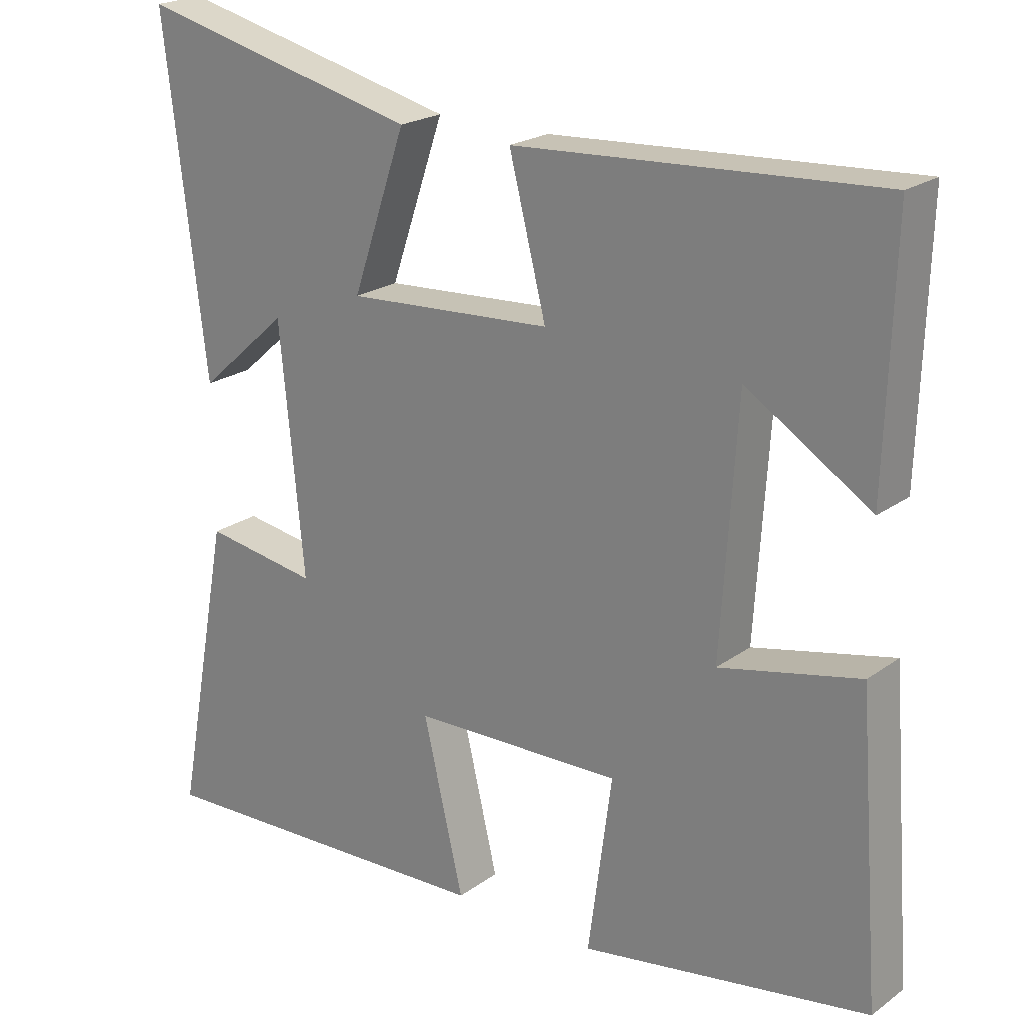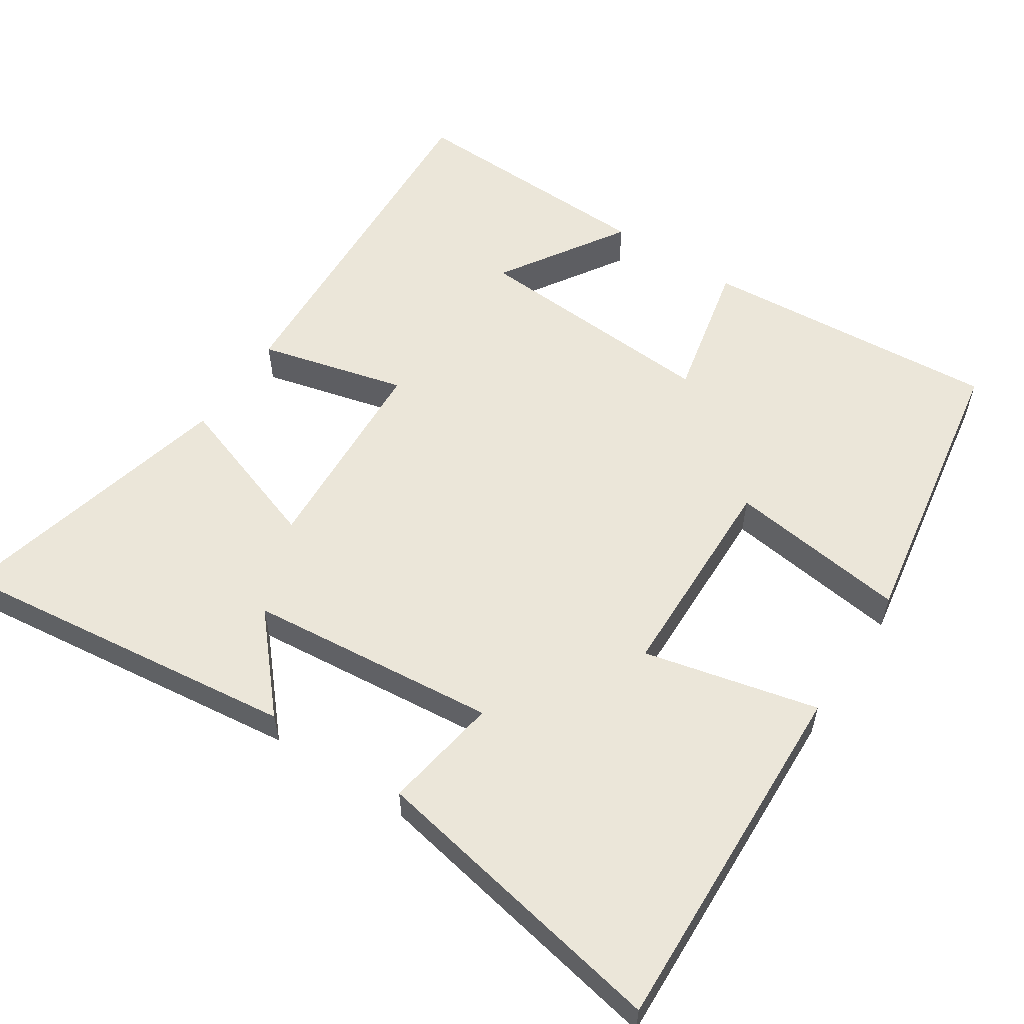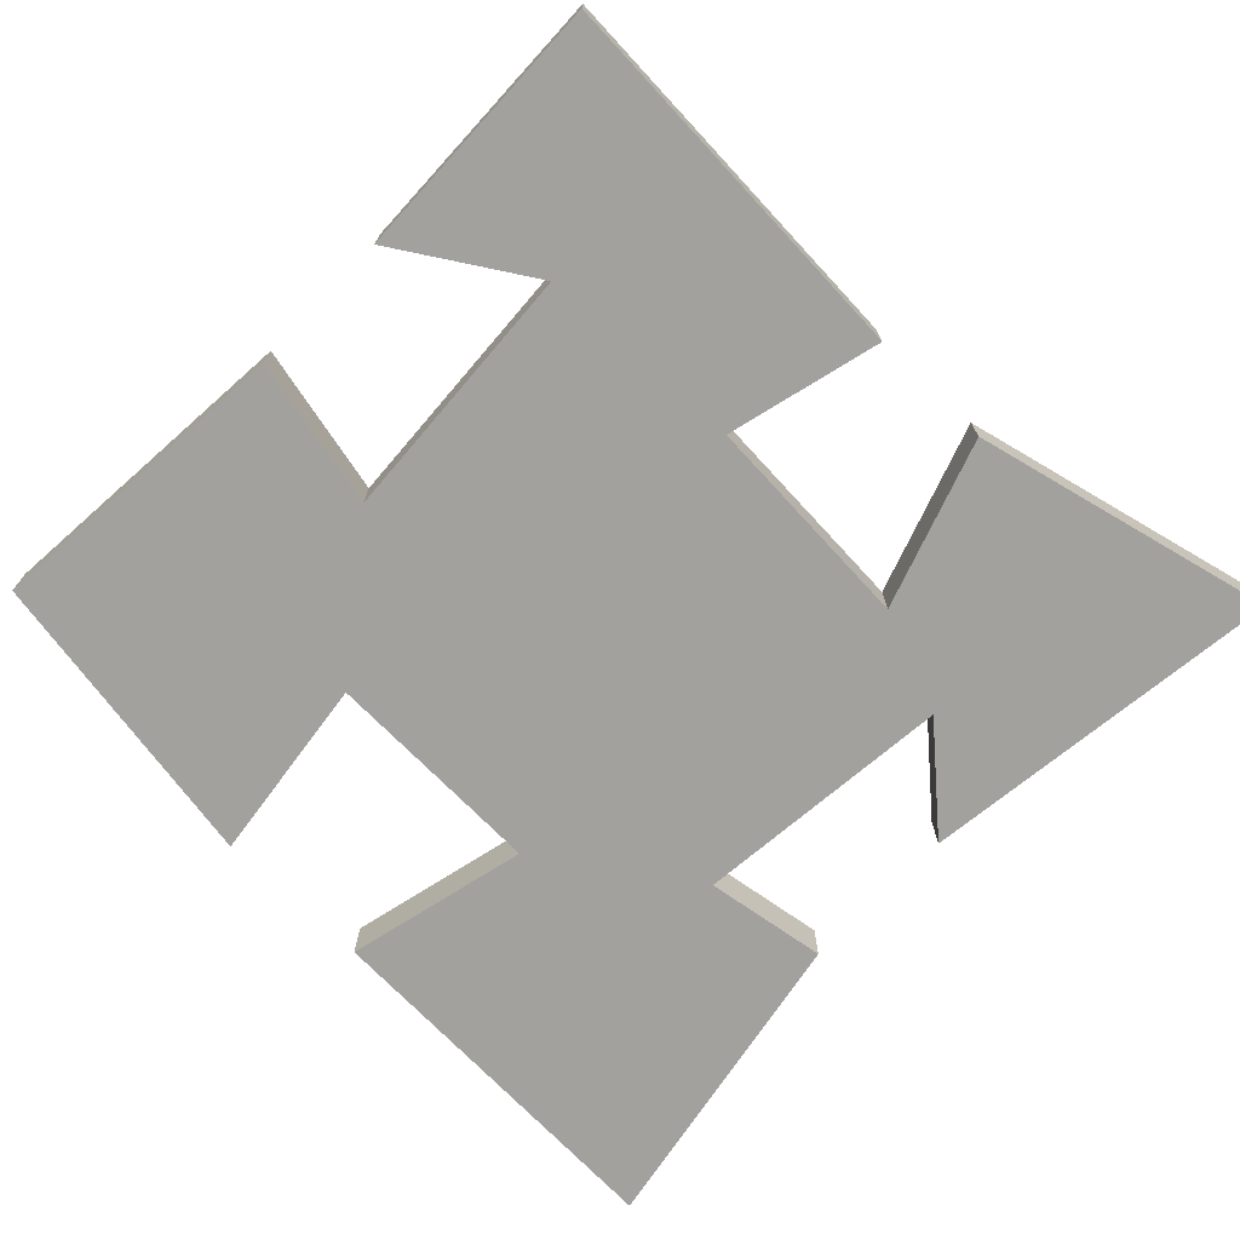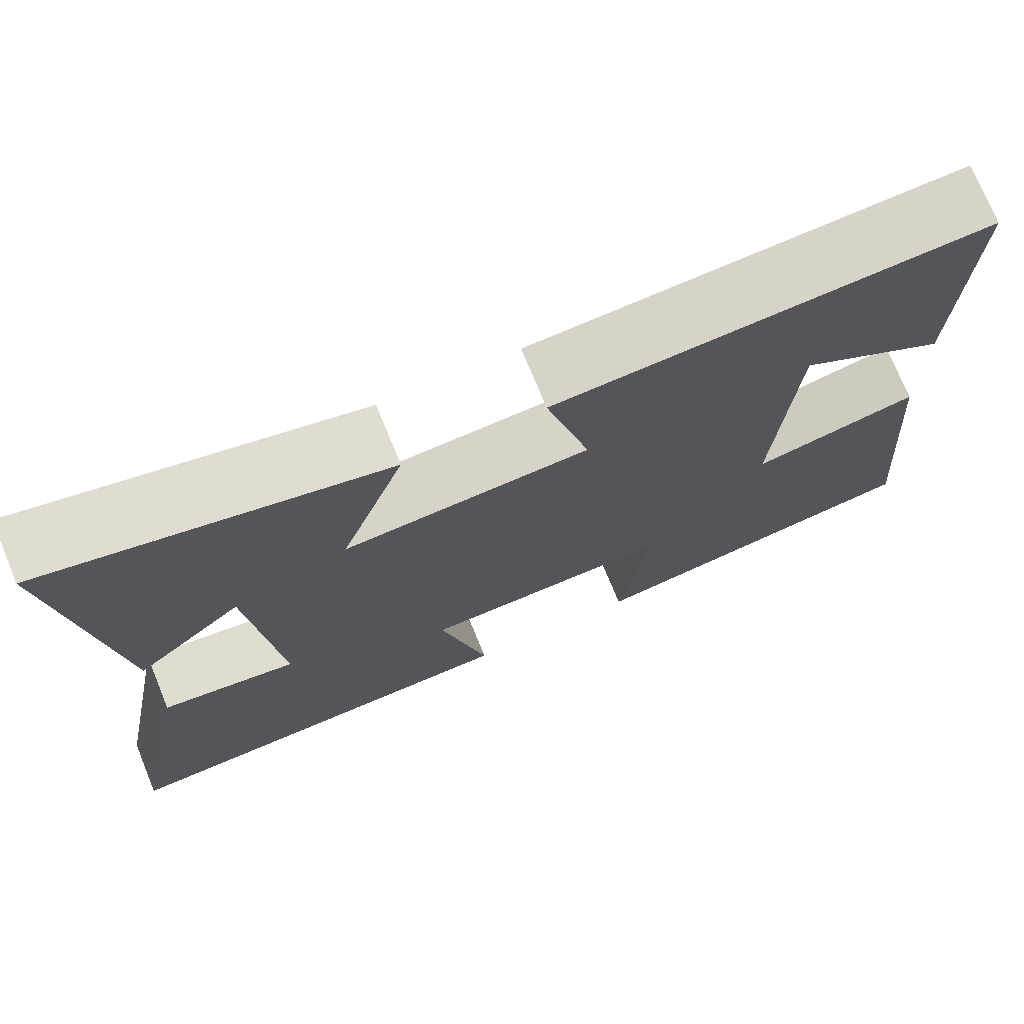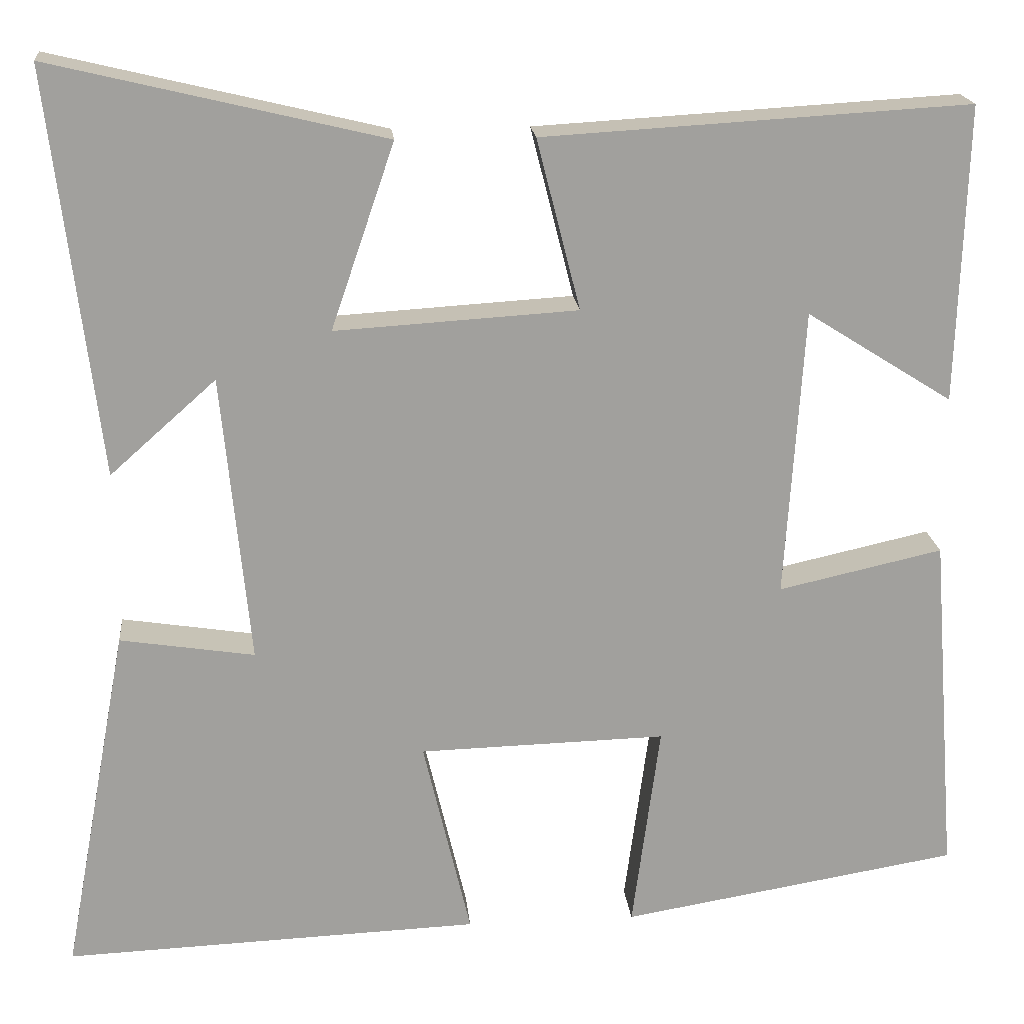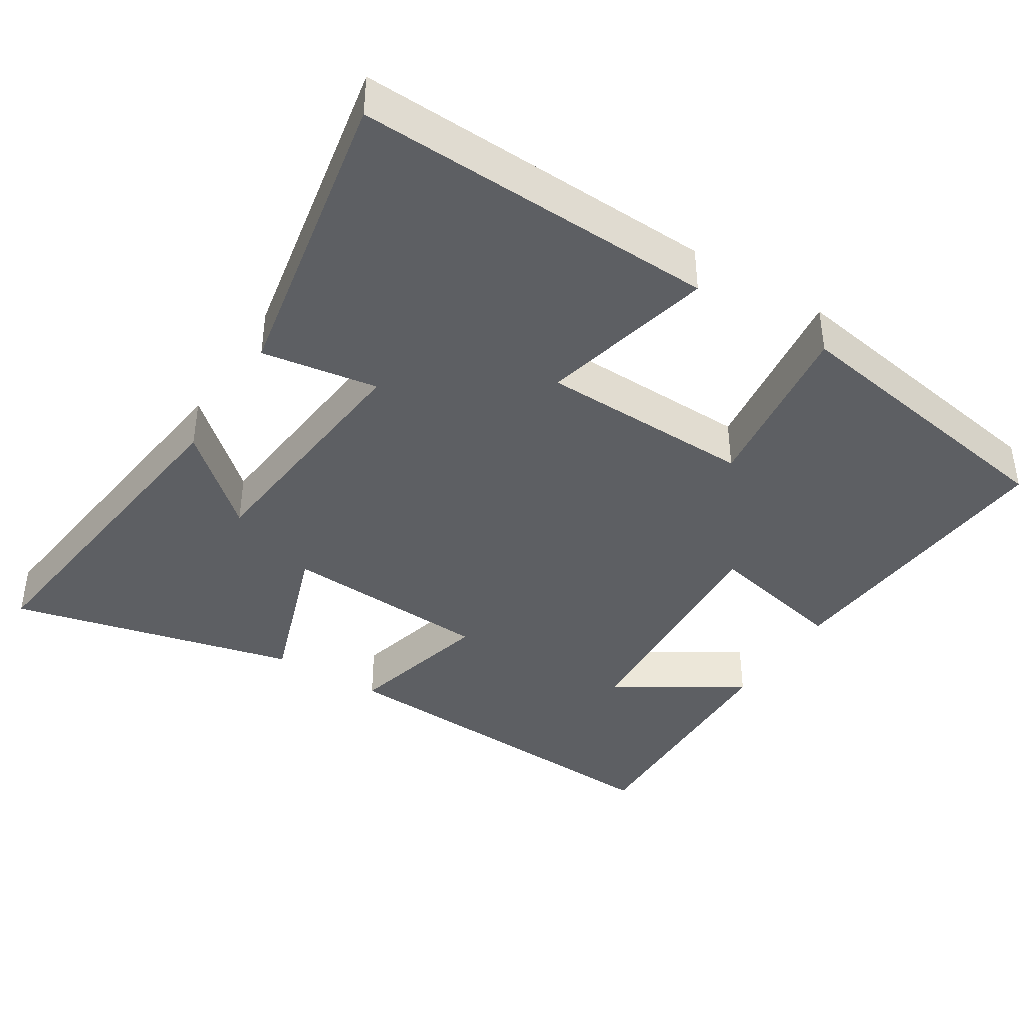
<metadata>
{"format":"obj","ext":"obj","renderer":"f3d","projection":"perspective","resolution":1024,"background":"white","views":[{"elev":21.7,"azim":-141.2,"up":"+Z"},{"elev":56.4,"azim":123.5,"up":"+Y"},{"elev":-72.1,"azim":-44.0,"up":"+Y"},{"elev":73.7,"azim":157.7,"up":"+Z"},{"elev":18.8,"azim":174.6,"up":"+Z"},{"elev":-40.1,"azim":147.9,"up":"+Y"}]}
</metadata>
<code>
v 0.559 0.07 0.595
v 0.5 0.07 0.11
v 0.373 0.07 0.223
v 0.339 0.07 -0.123
v 0.5 0.07 -0.098
v 0.579 0.07 -0.52
v 0.08 0.07 -0.5
v 0.137 0.07 -0.259
v -0.159 0.07 -0.251
v -0.126 0.07 -0.5
v -0.532 0.07 -0.432
v -0.5 0.07 -0.017
v -0.303 0.07 -0.061
v -0.325 0.07 0.285
v -0.5 0.07 0.175
v -0.511 0.07 0.53
v -0.001 0.07 0.5
v -0.053 0.07 0.296
v 0.237 0.07 0.278
v 0.161 0.07 0.5
v 0.559 0 0.595
v 0.5 0 0.11
v 0.373 0 0.223
v 0.339 0 -0.123
v 0.5 0 -0.098
v 0.579 0 -0.52
v 0.08 0 -0.5
v 0.137 0 -0.259
v -0.159 0 -0.251
v -0.126 0 -0.5
v -0.532 0 -0.432
v -0.5 0 -0.017
v -0.303 0 -0.061
v -0.325 0 0.285
v -0.5 0 0.175
v -0.511 0 0.53
v -0.001 0 0.5
v -0.053 0 0.296
v 0.237 0 0.278
v 0.161 0 0.5
f 19 20 1
f 16 17 18
f 14 15 16
f 14 16 18
f 13 14 18 19
f 9 10 11 12
f 8 9 12 13
f 5 6 7 8
f 4 5 8
f 3 4 8 13
f 1 2 3
f 19 1 3
f 3 13 19
f 21 40 39
f 38 37 36
f 36 35 34
f 38 36 34
f 39 38 34 33
f 32 31 30 29
f 33 32 29 28
f 28 27 26 25
f 28 25 24
f 33 28 24 23
f 23 22 21
f 23 21 39
f 39 33 23
f 1 21 22 2
f 2 22 23 3
f 3 23 24 4
f 4 24 25 5
f 5 25 26 6
f 6 26 27 7
f 7 27 28 8
f 8 28 29 9
f 9 29 30 10
f 10 30 31 11
f 11 31 32 12
f 12 32 33 13
f 13 33 34 14
f 14 34 35 15
f 15 35 36 16
f 16 36 37 17
f 17 37 38 18
f 18 38 39 19
f 19 39 40 20
f 20 40 21 1

</code>
